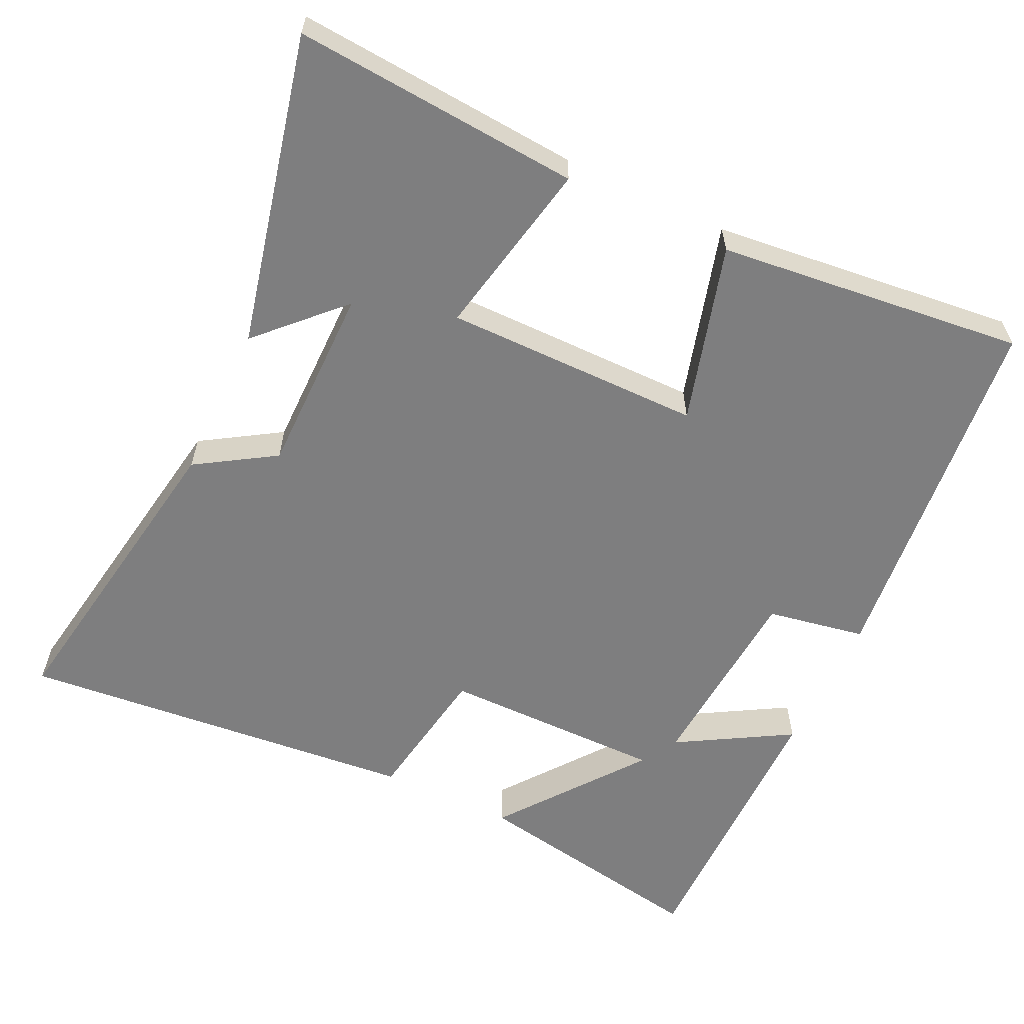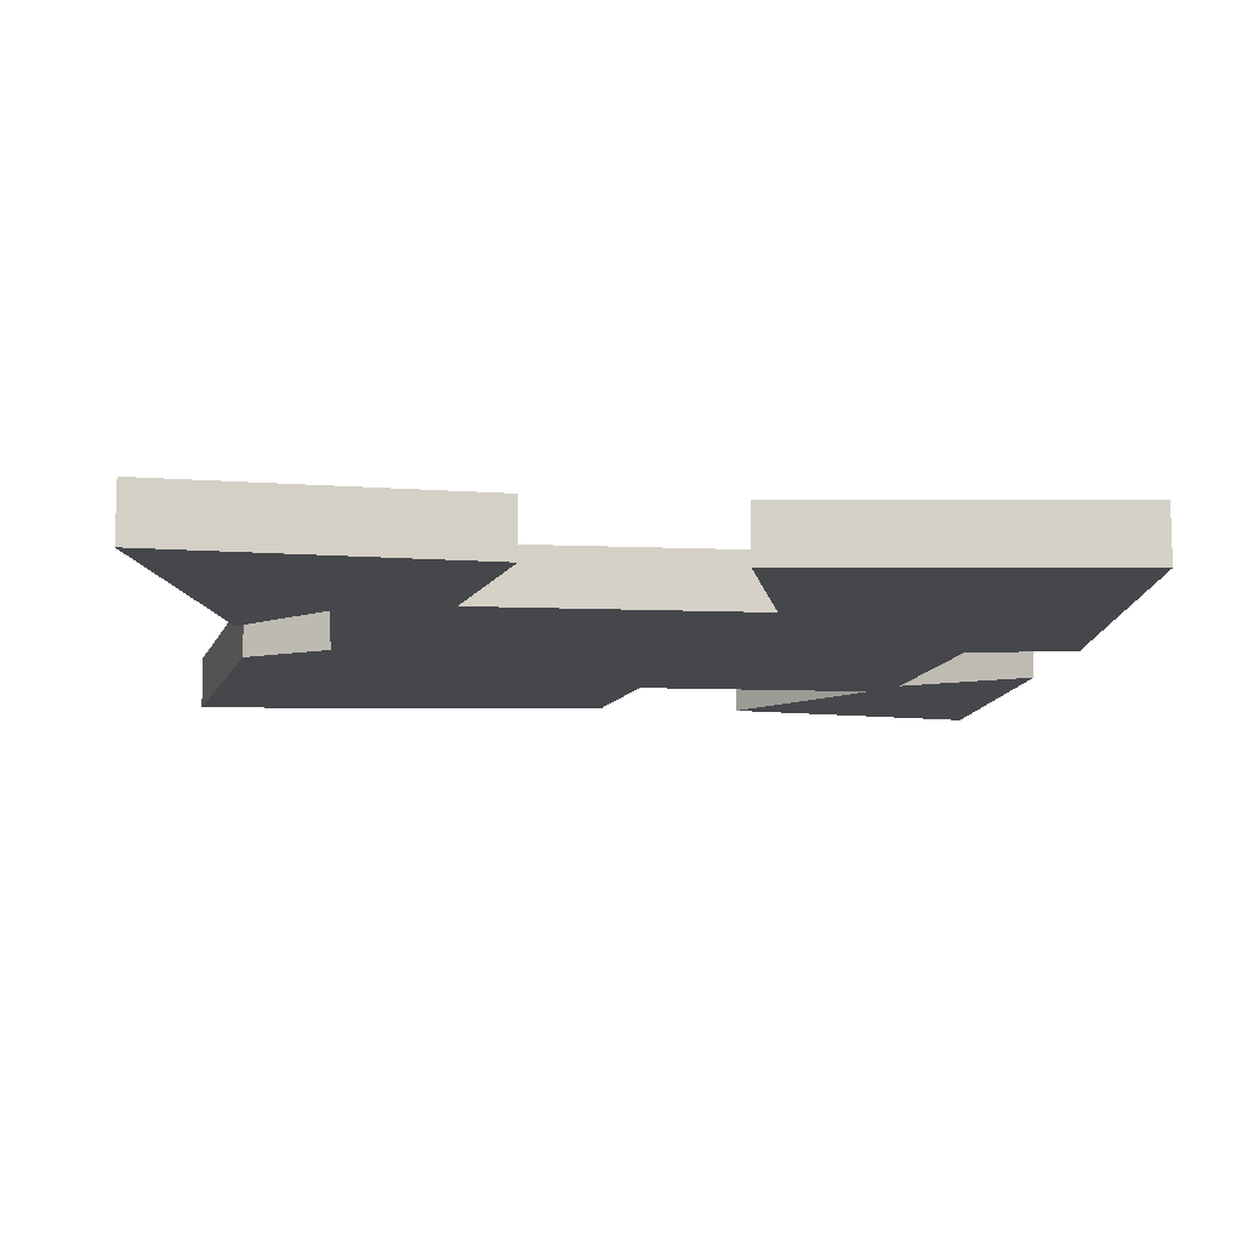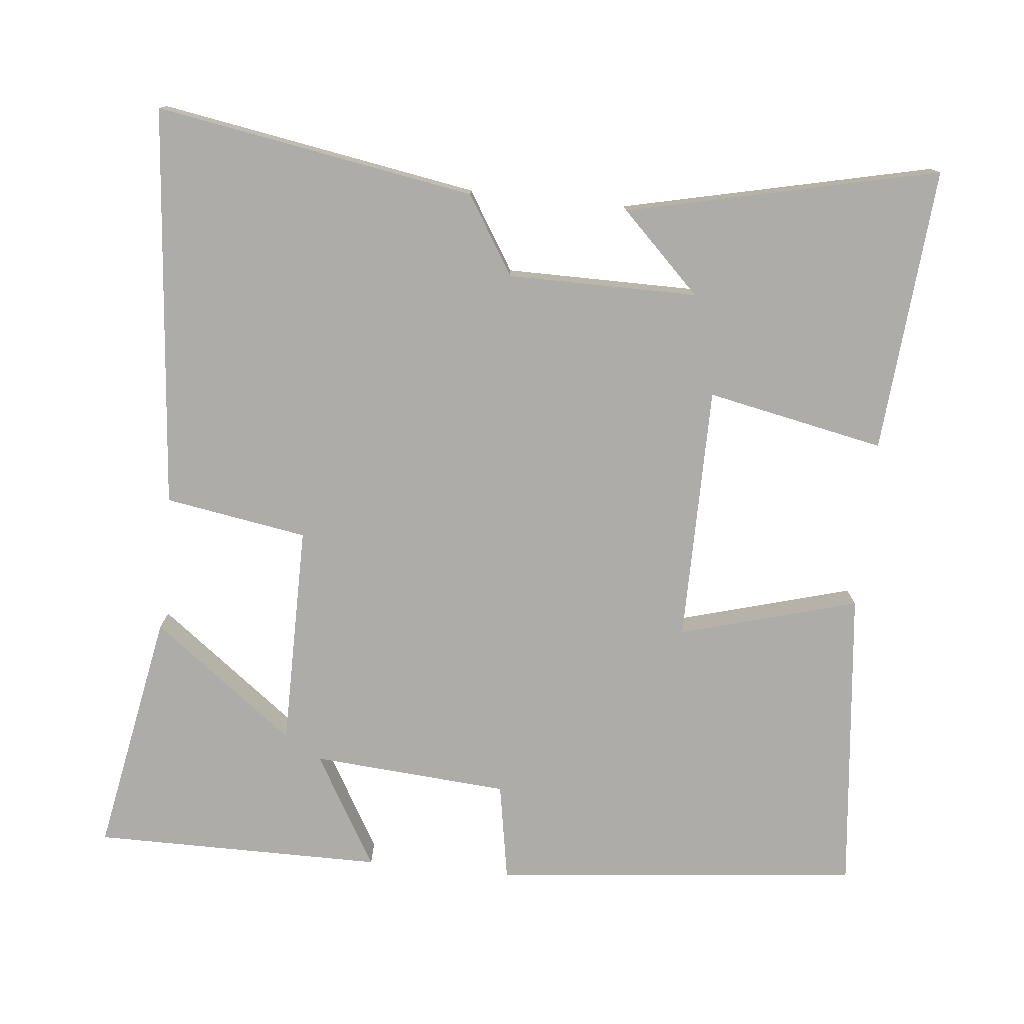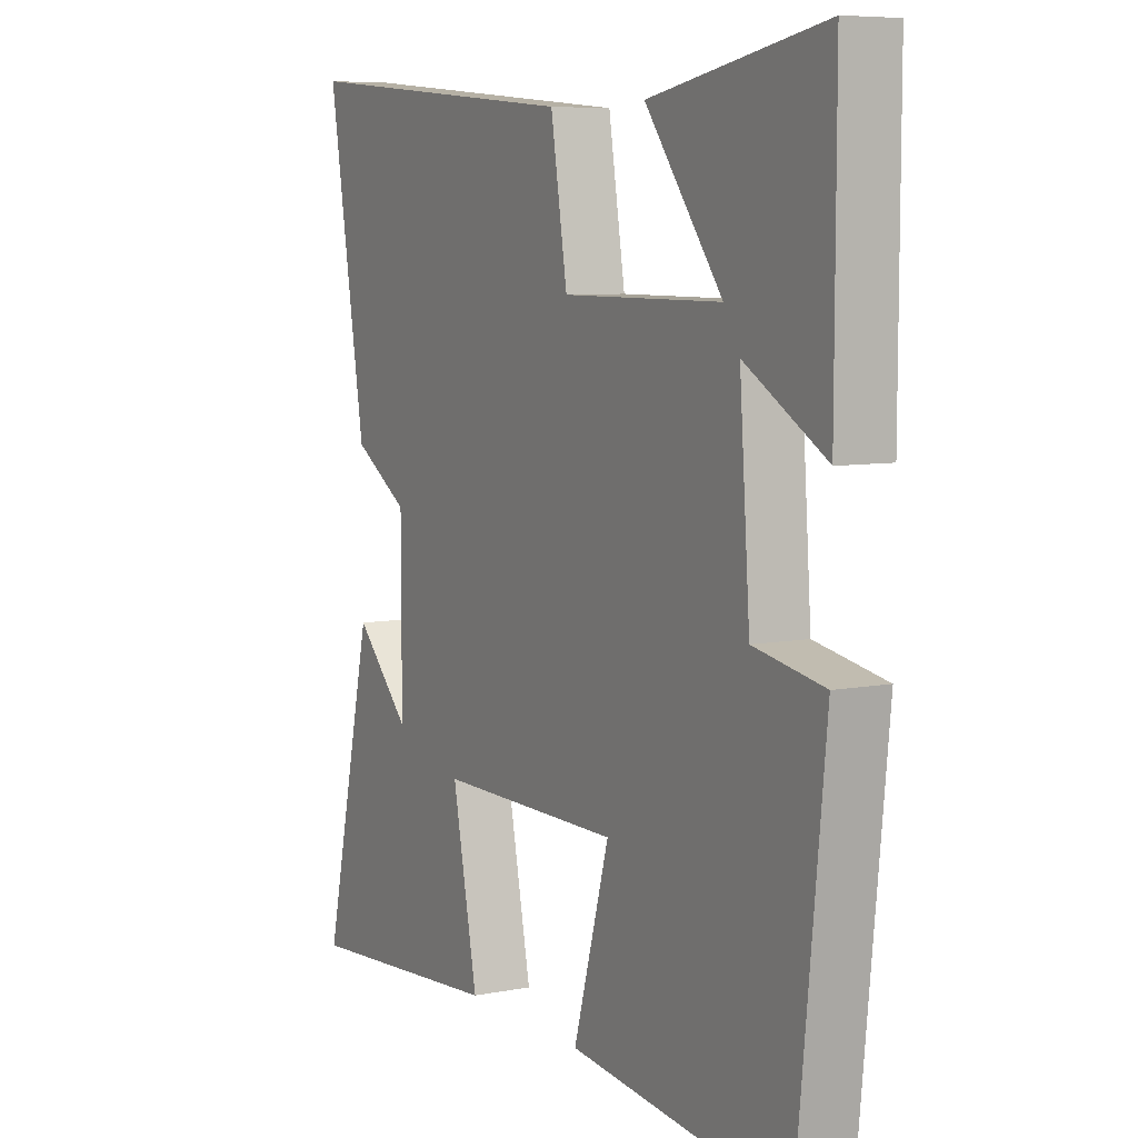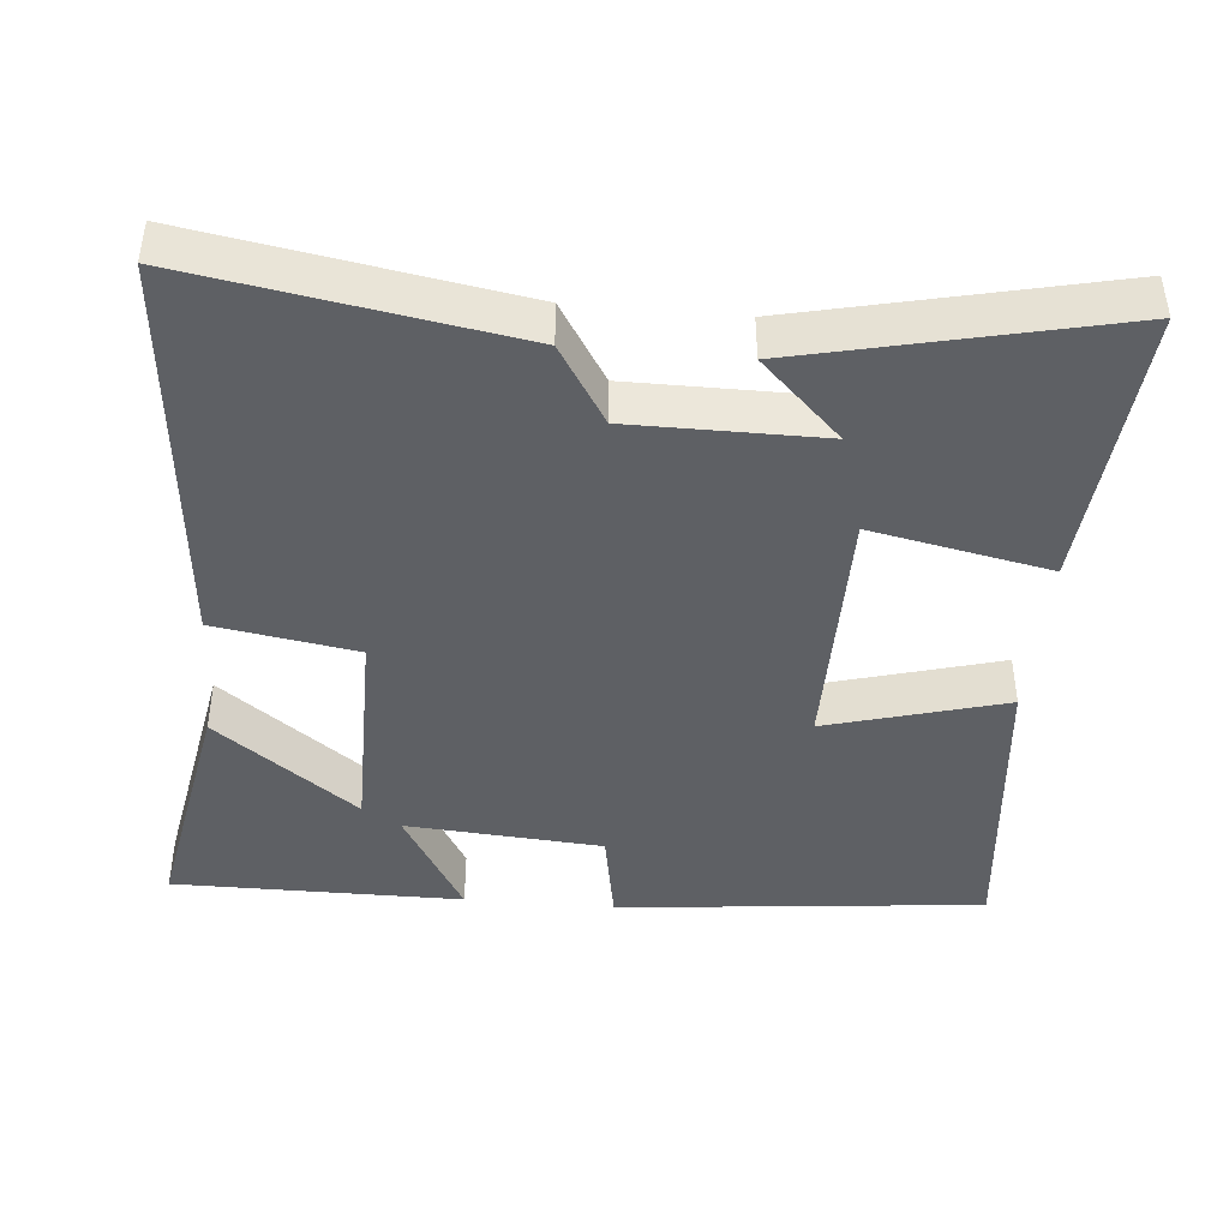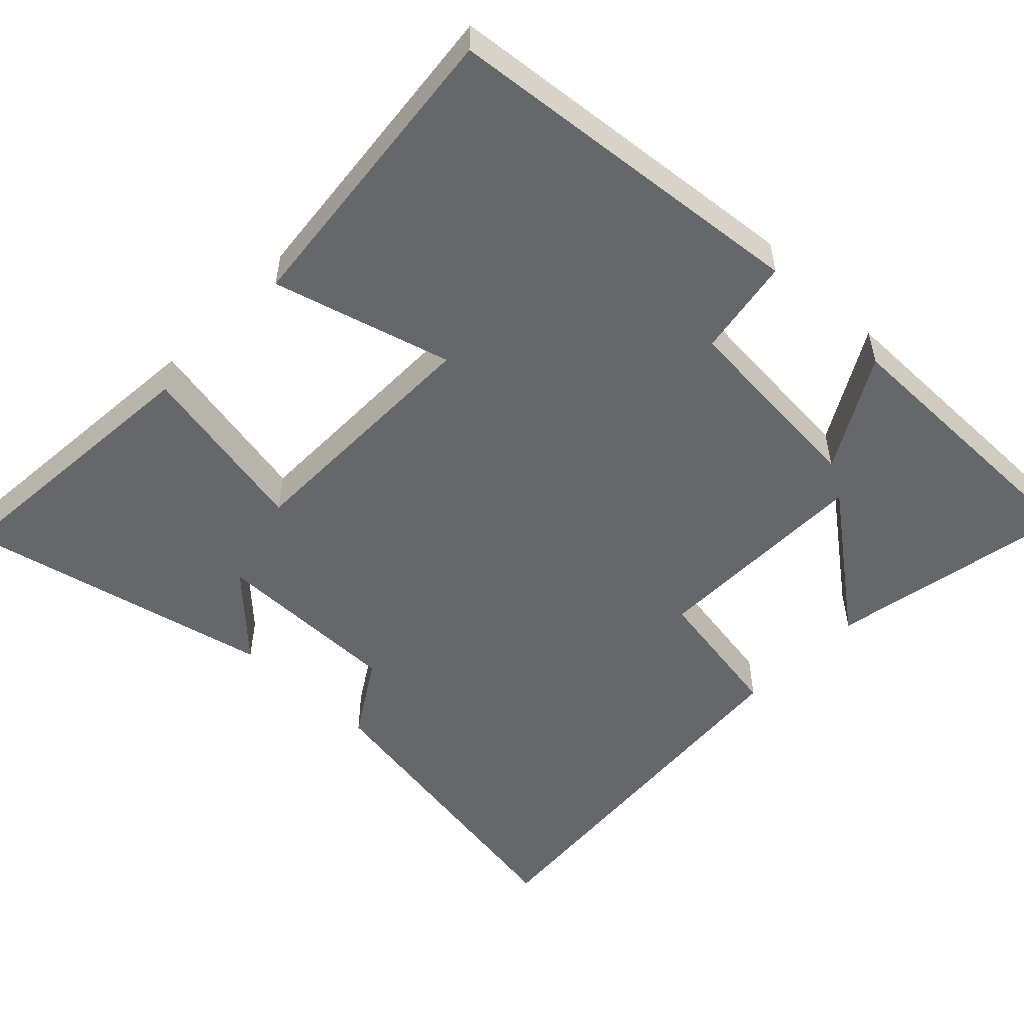
<metadata>
{"format":"obj","ext":"obj","renderer":"f3d","projection":"perspective","resolution":1024,"background":"white","views":[{"elev":-59.5,"azim":154.7,"up":"+Y"},{"elev":-10.2,"azim":173.8,"up":"+Y"},{"elev":-76.9,"azim":84.1,"up":"+Y"},{"elev":7.1,"azim":-119.2,"up":"+Z"},{"elev":-42.8,"azim":84.8,"up":"+Y"},{"elev":-52.2,"azim":-134.1,"up":"+Y"}]}
</metadata>
<code>
v -0.501 0.07 0.561
v -0.167 0.07 0.5
v -0.315 0.07 0.305
v -0.009 0.07 0.305
v 0.023 0.07 0.5
v 0.573 0.07 0.55
v 0.5 0.07 0.113
v 0.393 0.07 0.046
v 0.393 0.07 -0.214
v 0.5 0.07 -0.105
v 0.597 0.07 -0.531
v 0.206 0.07 -0.5
v 0.255 0.07 -0.256
v -0.097 0.07 -0.256
v -0.028 0.07 -0.5
v -0.448 0.07 -0.545
v -0.5 0.07 -0.041
v -0.365 0.07 -0.017
v -0.345 0.07 0.253
v -0.5 0.07 0.163
v -0.501 0 0.561
v -0.167 0 0.5
v -0.315 0 0.305
v -0.009 0 0.305
v 0.023 0 0.5
v 0.573 0 0.55
v 0.5 0 0.113
v 0.393 0 0.046
v 0.393 0 -0.214
v 0.5 0 -0.105
v 0.597 0 -0.531
v 0.206 0 -0.5
v 0.255 0 -0.256
v -0.097 0 -0.256
v -0.028 0 -0.5
v -0.448 0 -0.545
v -0.5 0 -0.041
v -0.365 0 -0.017
v -0.345 0 0.253
v -0.5 0 0.163
f 19 20 1
f 16 17 18
f 15 16 18
f 14 15 18
f 13 14 18 19
f 11 12 13
f 9 10 11
f 9 11 13 19
f 6 7 8
f 5 6 8
f 4 5 8
f 8 9 19
f 4 8 19
f 3 4 19
f 1 2 3
f 1 3 19
f 21 40 39
f 38 37 36
f 38 36 35
f 38 35 34
f 39 38 34 33
f 33 32 31
f 31 30 29
f 39 33 31 29
f 28 27 26
f 28 26 25
f 28 25 24
f 39 29 28
f 39 28 24
f 39 24 23
f 23 22 21
f 39 23 21
f 1 21 22 2
f 2 22 23 3
f 3 23 24 4
f 4 24 25 5
f 5 25 26 6
f 6 26 27 7
f 7 27 28 8
f 8 28 29 9
f 9 29 30 10
f 10 30 31 11
f 11 31 32 12
f 12 32 33 13
f 13 33 34 14
f 14 34 35 15
f 15 35 36 16
f 16 36 37 17
f 17 37 38 18
f 18 38 39 19
f 19 39 40 20
f 20 40 21 1

</code>
